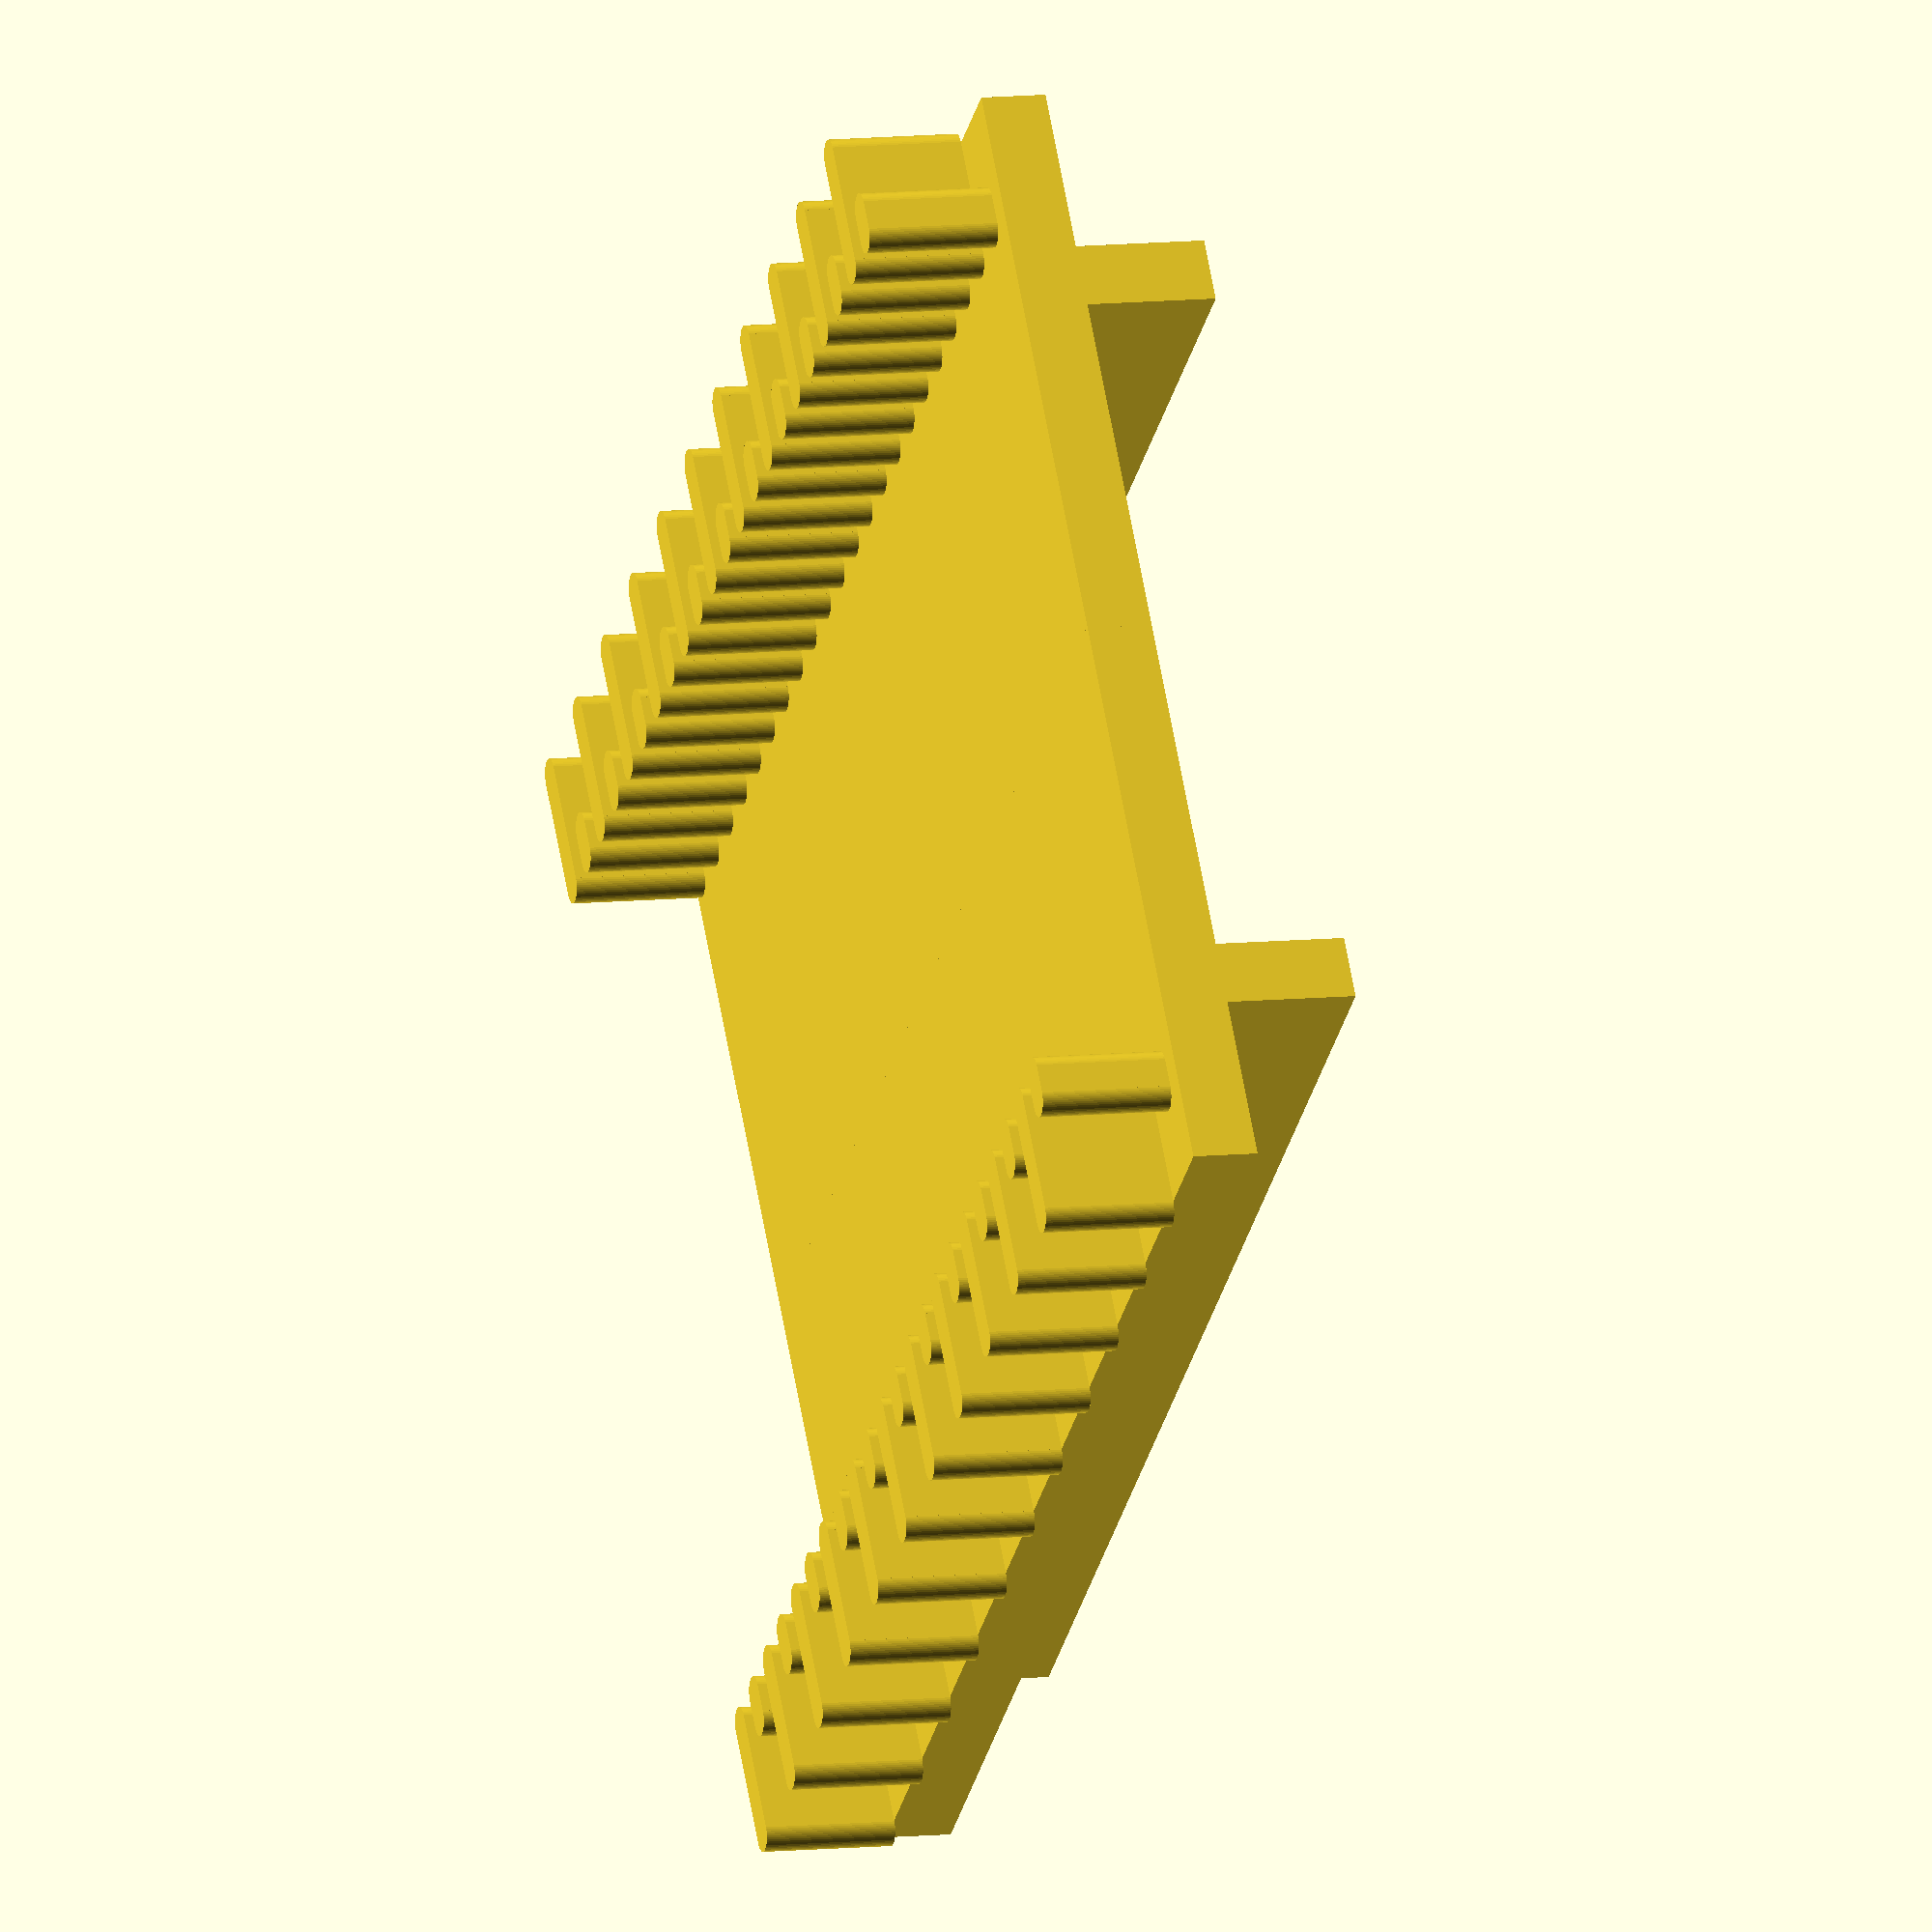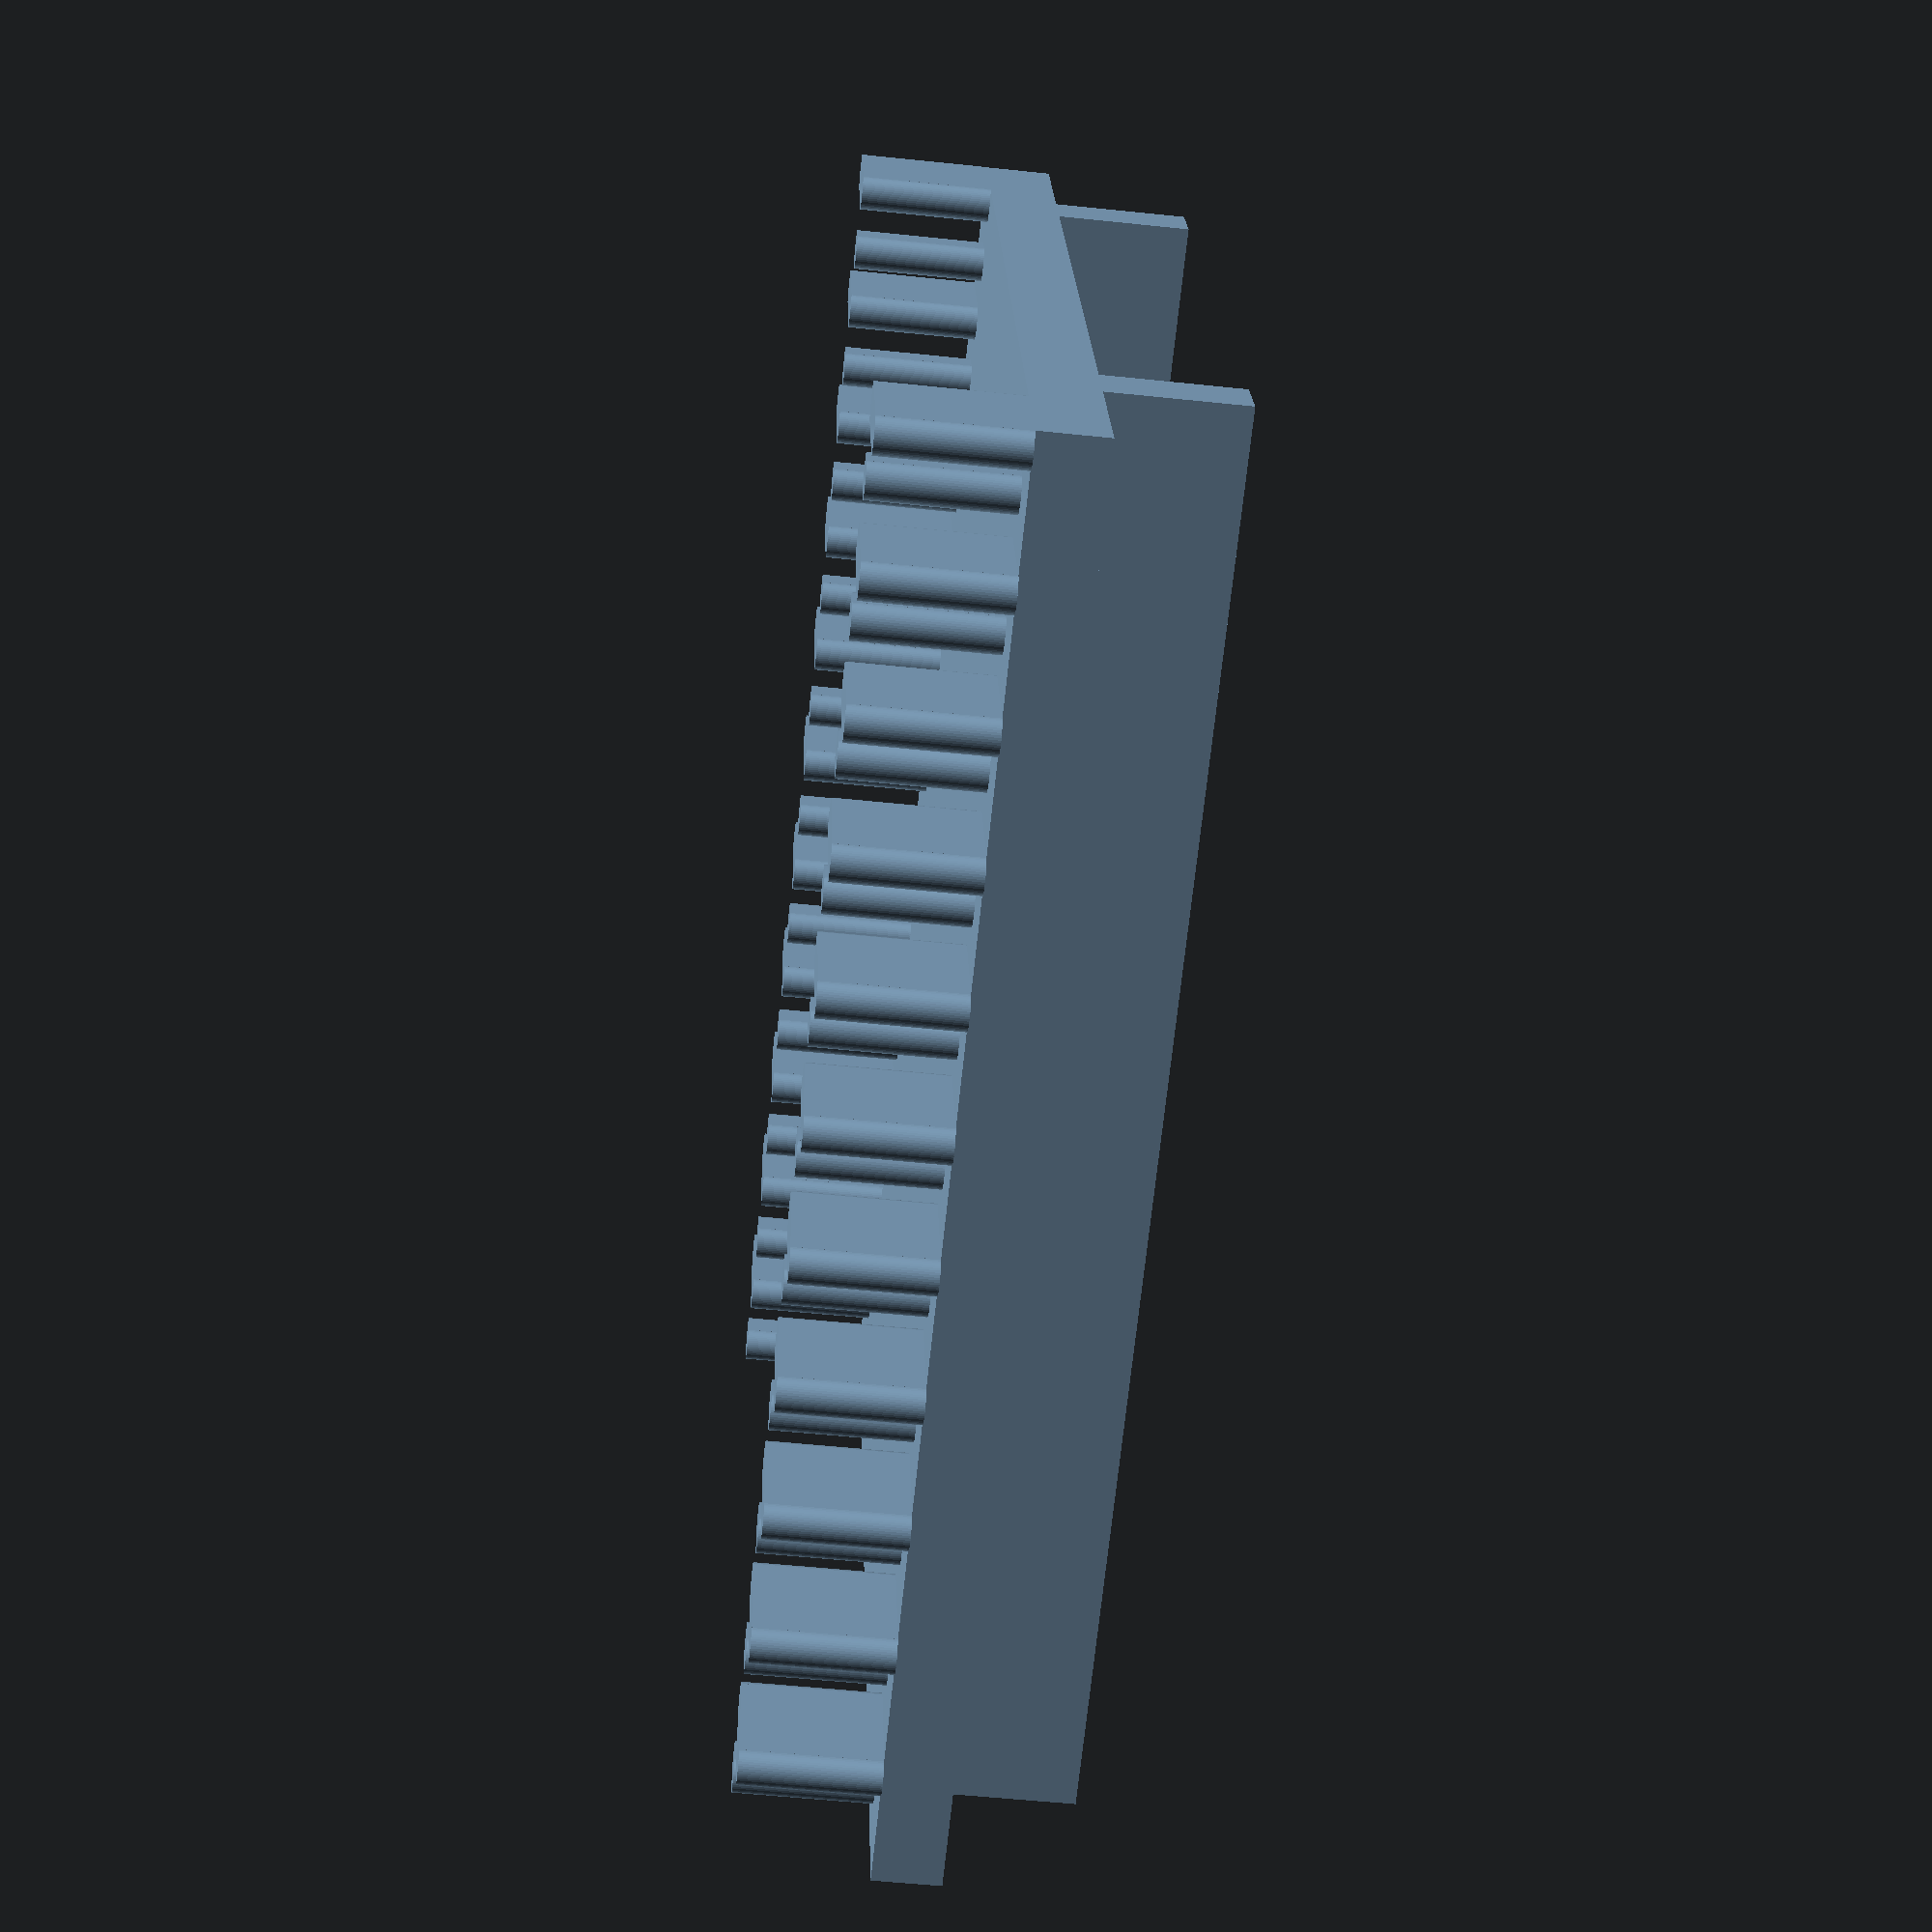
<openscad>
// hard-won measurements

usbw = 55; // usb hub
usbwall = 5;
gap = 79; // 79mm apart
holey = 2.577; // measured at 2.977
gapy = 2.118; // measured at 1.718
holer = holey / 2; // radius of circles
holexshort = 4.8 - (2 * holer);
holexlong = 12.08 - (2 * holer);

module smallplug(){
  translate([-holexshort / 2, -holey / 2, 0]){
		circle(holer, $fn=50);
	}
	translate([-(holexshort / 2), -holey, 0]){
		square([holexshort, holey]);
	}
	translate([holexshort / 2, -holey / 2, 0]){
		circle(holer, $fn=50);
	}
}

module plug(){
  translate([-holexlong / 2, -holey / 2, 0]){
		circle(holer, $fn=50);
	}
	translate([-(holexlong / 2), -holey, 0]){
		square([holexlong, holey]);
	}
	translate([holexlong / 2, -holey / 2, 0]){
		circle(holer, $fn=50);
	}
}


module pair(){
	translate([(holexlong - holexshort) / 2, gapy + holey, 0]){
	  smallplug();
	}
	plug();
}

module copymirror(vec){
    children();
    mirror(vec) children();
}

copymirror([1, 0, 0]){
	linear_extrude(10){
		for(i = [0 : 10]){
			translate([- holer - (gap / 2), (holey + gapy) * 2 * i, 0]){
				pair();
			}
		}
	}
	translate([-(holexlong / 2) - holer - (gap / 2), -holey, 10]){
		cube([holexlong / 2 * holer + (gap / 2), (holey + gapy) * 22, 5]);
	}
	translate([-(usbw / 2) - usbwall, -holey, 15]){
		cube([usbwall, 22 * (holey + gapy), 10]);
	}
}
</openscad>
<views>
elev=351.1 azim=308.1 roll=253.6 proj=o view=solid
elev=235.1 azim=285.4 roll=276.3 proj=p view=wireframe
</views>
